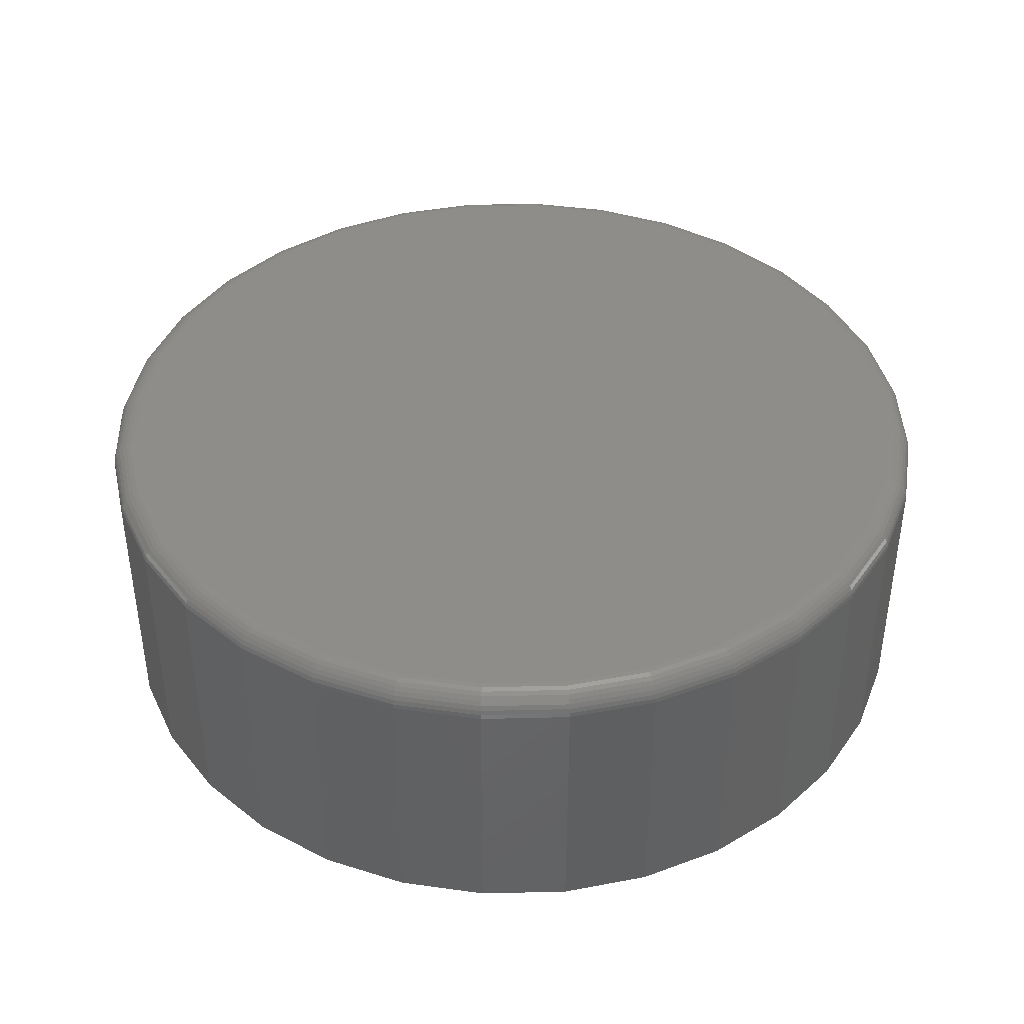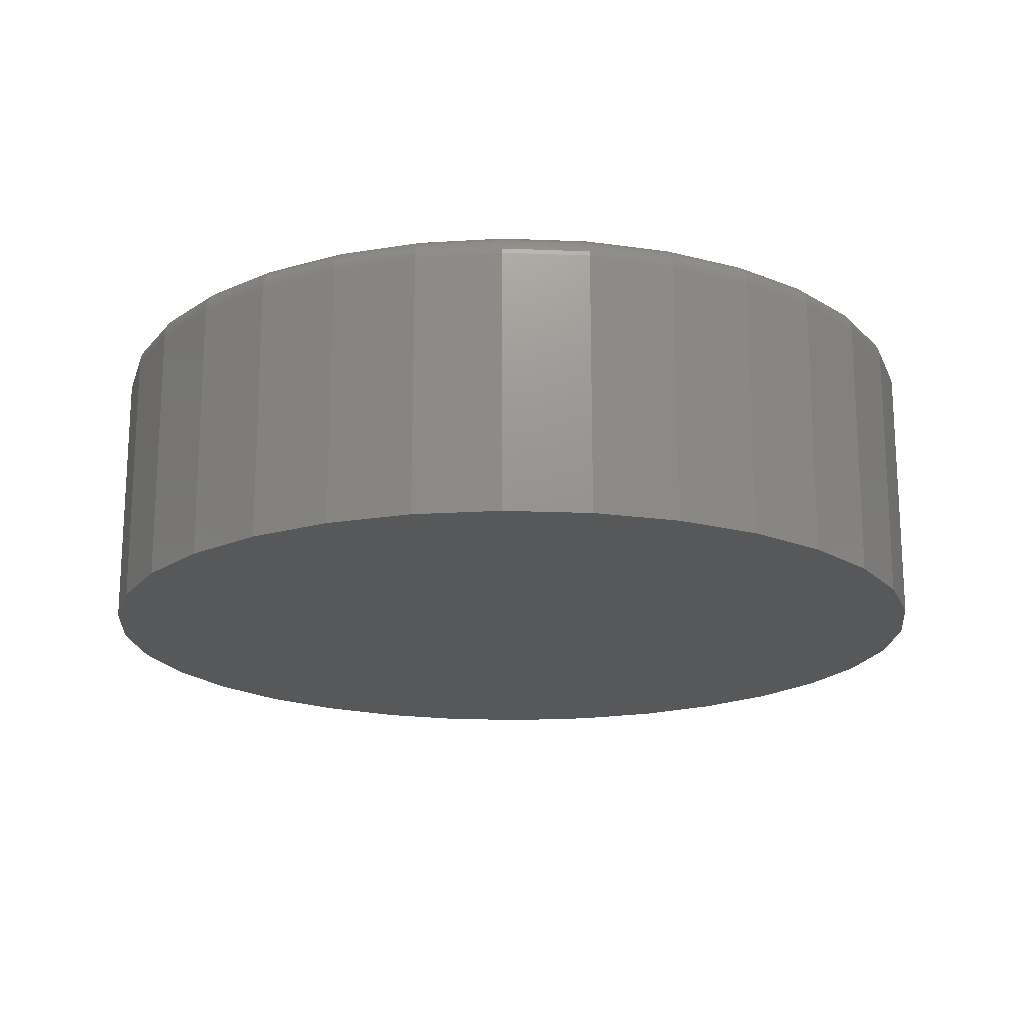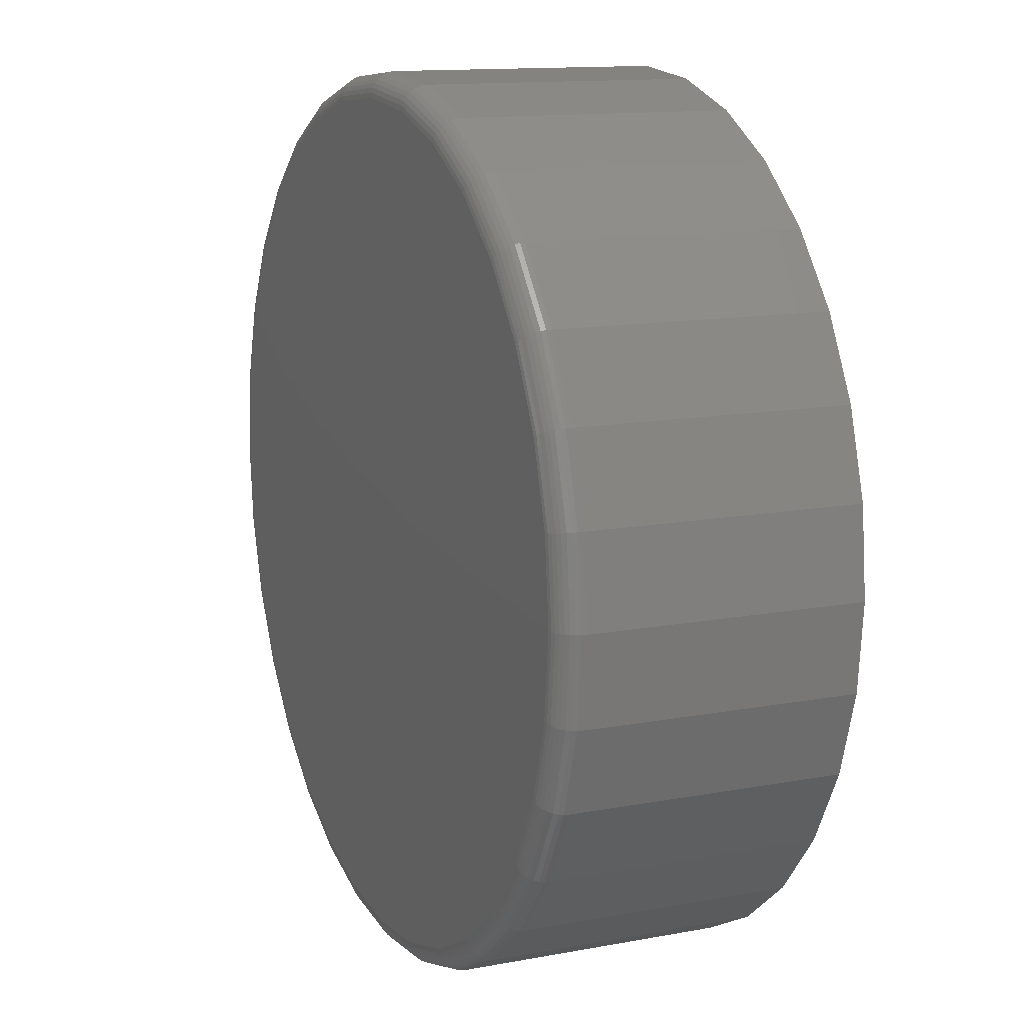
<metadata>
{"format":"stl","ext":"stl","renderer":"f3d","projection":"perspective","resolution":1024,"background":"white","views":[{"elev":41.4,"azim":-52.3,"up":"+Z"},{"elev":-18.4,"azim":-167.5,"up":"+Z"},{"elev":13.0,"azim":66.8,"up":"+Y"}]}
</metadata>
<code>
# stl→obj: 320 verts, 636 faces
v -0.0445 0.2693 0.1875
v 0.06029 0.2693 0.1875
v 0.007895 0.2745 0.1875
v 0.1107 0.2541 0.1875
v -0.09489 0.2541 0.1875
v 0.1571 0.2292 0.1875
v -0.1413 0.2292 0.1875
v 0.1978 0.1958 0.1875
v -0.182 0.1958 0.1875
v 0.2312 0.1551 0.1875
v -0.2154 0.1551 0.1875
v 0.256 0.1087 0.1875
v -0.2402 0.1087 0.1875
v 0.2713 0.05832 0.1875
v -0.2555 0.05832 0.1875
v 0.2765 0.005921 0.1875
v -0.2607 0.005921 0.1875
v 0.2713 -0.04648 0.1875
v -0.2555 -0.04648 0.1875
v 0.256 -0.09686 0.1875
v -0.2402 -0.09686 0.1875
v 0.2312 -0.1433 0.1875
v -0.2154 -0.1433 0.1875
v 0.1978 -0.184 0.1875
v -0.182 -0.184 0.1875
v 0.1571 -0.2174 0.1875
v -0.1413 -0.2174 0.1875
v 0.1107 -0.2422 0.1875
v -0.09489 -0.2422 0.1875
v 0.06029 -0.2575 0.1875
v -0.0445 -0.2575 0.1875
v 0.007895 -0.2627 0.1875
v 0.2921 0.005921 0
v 0.2921 0.005921 0.1719
v 0.2866 -0.04953 0
v 0.2866 -0.04953 0.1719
v 0.2705 -0.1028 0
v 0.2705 -0.1028 0.1719
v 0.2442 -0.152 0
v 0.2442 -0.152 0.1719
v 0.2089 -0.195 0
v 0.2089 -0.195 0.1719
v 0.1658 -0.2304 0
v 0.1658 -0.2304 0.1719
v 0.1167 -0.2567 0
v 0.1167 -0.2567 0.1719
v 0.06334 -0.2728 0
v 0.06334 -0.2728 0.1719
v 0.007895 -0.2783 0
v 0.007895 -0.2783 0.1719
v -0.04755 -0.2728 0
v -0.04755 -0.2728 0.1719
v -0.1009 -0.2567 0
v -0.1009 -0.2567 0.1719
v -0.15 -0.2304 0
v -0.15 -0.2304 0.1719
v -0.1931 -0.195 0
v -0.1931 -0.195 0.1719
v -0.2284 -0.152 0
v -0.2284 -0.152 0.1719
v -0.2547 -0.1028 0
v -0.2547 -0.1028 0.1719
v -0.2709 -0.04953 0
v -0.2709 -0.04953 0.1719
v -0.2763 0.005921 0
v -0.2763 0.005921 0.1719
v -0.2709 0.06137 0
v -0.2709 0.06137 0.1719
v -0.2547 0.1147 0
v -0.2547 0.1147 0.1719
v -0.2284 0.1638 0
v -0.2284 0.1638 0.1719
v -0.1931 0.2069 0
v -0.1931 0.2069 0.1719
v -0.15 0.2422 0
v -0.15 0.2422 0.1719
v -0.1009 0.2685 0
v -0.1009 0.2685 0.1719
v -0.04755 0.2847 0
v -0.04755 0.2847 0.1719
v 0.007895 0.2901 0
v 0.007895 0.2901 0.1719
v 0.06334 0.2847 0
v 0.06334 0.2847 0.1719
v 0.1167 0.2685 0
v 0.1167 0.2685 0.1719
v 0.1658 0.2422 0
v 0.1658 0.2422 0.1719
v 0.2089 0.2069 0
v 0.2089 0.2069 0.1719
v 0.2442 0.1638 0
v 0.2442 0.1638 0.1719
v 0.2705 0.1147 0
v 0.2705 0.1147 0.1719
v 0.2866 0.06137 0
v 0.2866 0.06137 0.1719
v 0.2795 0.005921 0.1872
v 0.2743 -0.04707 0.1872
v 0.2825 0.005921 0.1863
v 0.2772 -0.04764 0.1863
v 0.2852 0.005921 0.1849
v 0.2798 -0.04817 0.1849
v 0.2875 0.005921 0.1829
v 0.2822 -0.04863 0.1829
v 0.2895 0.005921 0.1806
v 0.2841 -0.04901 0.1806
v 0.2909 0.005921 0.1779
v 0.2855 -0.04929 0.1779
v 0.2918 0.005921 0.1749
v 0.2863 -0.04947 0.1749
v -0.2585 -0.04707 0.1872
v -0.2637 0.005921 0.1872
v -0.2614 -0.04764 0.1863
v -0.2667 0.005921 0.1863
v -0.264 -0.04817 0.1849
v -0.2694 0.005921 0.1849
v -0.2664 -0.04863 0.1829
v -0.2717 0.005921 0.1829
v -0.2683 -0.04901 0.1806
v -0.2737 0.005921 0.1806
v -0.2697 -0.04929 0.1779
v -0.2751 0.005921 0.1779
v -0.2706 -0.04947 0.1749
v -0.276 0.005921 0.1749
v -0.2431 -0.09803 0.1872
v -0.2458 -0.09915 0.1863
v -0.2483 -0.1002 0.1849
v -0.2505 -0.1011 0.1829
v -0.2522 -0.1018 0.1806
v -0.2536 -0.1024 0.1779
v -0.2544 -0.1027 0.1749
v -0.218 -0.145 0.1872
v -0.2204 -0.1466 0.1863
v -0.2226 -0.1481 0.1849
v -0.2246 -0.1494 0.1829
v -0.2262 -0.1505 0.1806
v -0.2274 -0.1513 0.1779
v -0.2282 -0.1518 0.1749
v -0.1842 -0.1862 0.1872
v -0.1863 -0.1882 0.1863
v -0.1882 -0.1901 0.1849
v -0.1898 -0.1918 0.1829
v -0.1912 -0.1932 0.1806
v -0.1922 -0.1942 0.1779
v -0.1929 -0.1948 0.1749
v -0.143 -0.2199 0.1872
v -0.1446 -0.2224 0.1863
v -0.1461 -0.2246 0.1849
v -0.1475 -0.2266 0.1829
v -0.1485 -0.2282 0.1806
v -0.1493 -0.2294 0.1779
v -0.1498 -0.2301 0.1749
v -0.09606 -0.245 0.1872
v -0.09718 -0.2477 0.1863
v -0.09821 -0.2502 0.1849
v -0.09912 -0.2524 0.1829
v -0.09986 -0.2542 0.1806
v -0.1004 -0.2556 0.1779
v -0.1008 -0.2564 0.1749
v -0.0451 -0.2605 0.1872
v -0.04567 -0.2634 0.1863
v -0.0462 -0.266 0.1849
v -0.04666 -0.2683 0.1829
v -0.04704 -0.2702 0.1806
v -0.04732 -0.2717 0.1779
v -0.04749 -0.2725 0.1749
v 0.007895 -0.2657 0.1872
v 0.007895 -0.2686 0.1863
v 0.007895 -0.2713 0.1849
v 0.007895 -0.2737 0.1829
v 0.007895 -0.2757 0.1806
v 0.007895 -0.2771 0.1779
v 0.007895 -0.278 0.1749
v 0.06089 -0.2605 0.1872
v 0.06146 -0.2634 0.1863
v 0.06199 -0.266 0.1849
v 0.06245 -0.2683 0.1829
v 0.06283 -0.2702 0.1806
v 0.06311 -0.2717 0.1779
v 0.06328 -0.2725 0.1749
v 0.1118 -0.245 0.1872
v 0.113 -0.2477 0.1863
v 0.114 -0.2502 0.1849
v 0.1149 -0.2524 0.1829
v 0.1156 -0.2542 0.1806
v 0.1162 -0.2556 0.1779
v 0.1165 -0.2564 0.1749
v 0.1588 -0.2199 0.1872
v 0.1604 -0.2224 0.1863
v 0.1619 -0.2246 0.1849
v 0.1633 -0.2266 0.1829
v 0.1643 -0.2282 0.1806
v 0.1651 -0.2294 0.1779
v 0.1656 -0.2301 0.1749
v 0.2 -0.1862 0.1872
v 0.202 -0.1882 0.1863
v 0.204 -0.1901 0.1849
v 0.2056 -0.1918 0.1829
v 0.207 -0.1932 0.1806
v 0.208 -0.1942 0.1779
v 0.2086 -0.1948 0.1749
v 0.2338 -0.145 0.1872
v 0.2362 -0.1466 0.1863
v 0.2384 -0.1481 0.1849
v 0.2404 -0.1494 0.1829
v 0.242 -0.1505 0.1806
v 0.2432 -0.1513 0.1779
v 0.244 -0.1518 0.1749
v 0.2589 -0.09803 0.1872
v 0.2616 -0.09915 0.1863
v 0.2641 -0.1002 0.1849
v 0.2662 -0.1011 0.1829
v 0.268 -0.1018 0.1806
v 0.2694 -0.1024 0.1779
v 0.2702 -0.1027 0.1749
v -0.2585 0.05891 0.1872
v -0.2614 0.05949 0.1863
v -0.264 0.06001 0.1849
v -0.2664 0.06047 0.1829
v -0.2683 0.06085 0.1806
v -0.2697 0.06114 0.1779
v -0.2706 0.06131 0.1749
v 0.2743 0.05891 0.1872
v 0.2772 0.05949 0.1863
v 0.2798 0.06001 0.1849
v 0.2822 0.06047 0.1829
v 0.2841 0.06085 0.1806
v 0.2855 0.06114 0.1779
v 0.2863 0.06131 0.1749
v 0.2589 0.1099 0.1872
v 0.2616 0.111 0.1863
v 0.2641 0.112 0.1849
v 0.2662 0.1129 0.1829
v 0.268 0.1137 0.1806
v 0.2694 0.1142 0.1779
v 0.2702 0.1146 0.1749
v 0.2338 0.1568 0.1872
v 0.2362 0.1585 0.1863
v 0.2384 0.16 0.1849
v 0.2404 0.1613 0.1829
v 0.242 0.1624 0.1806
v 0.2432 0.1632 0.1779
v 0.244 0.1637 0.1749
v 0.2 0.198 0.1872
v 0.202 0.2001 0.1863
v 0.204 0.202 0.1849
v 0.2056 0.2037 0.1829
v 0.207 0.205 0.1806
v 0.208 0.206 0.1779
v 0.2086 0.2067 0.1749
v 0.1588 0.2318 0.1872
v 0.1604 0.2342 0.1863
v 0.1619 0.2365 0.1849
v 0.1633 0.2384 0.1829
v 0.1643 0.24 0.1806
v 0.1651 0.2412 0.1779
v 0.1656 0.242 0.1749
v 0.1118 0.2569 0.1872
v 0.113 0.2596 0.1863
v 0.114 0.2621 0.1849
v 0.1149 0.2643 0.1829
v 0.1156 0.2661 0.1806
v 0.1162 0.2674 0.1779
v 0.1165 0.2682 0.1749
v 0.06089 0.2723 0.1872
v 0.06146 0.2752 0.1863
v 0.06199 0.2779 0.1849
v 0.06245 0.2802 0.1829
v 0.06283 0.2821 0.1806
v 0.06311 0.2835 0.1779
v 0.06328 0.2844 0.1749
v 0.007895 0.2776 0.1872
v 0.007895 0.2805 0.1863
v 0.007895 0.2832 0.1849
v 0.007895 0.2856 0.1829
v 0.007895 0.2875 0.1806
v 0.007895 0.2889 0.1779
v 0.007895 0.2898 0.1749
v -0.0451 0.2723 0.1872
v -0.04567 0.2752 0.1863
v -0.0462 0.2779 0.1849
v -0.04666 0.2802 0.1829
v -0.04704 0.2821 0.1806
v -0.04732 0.2835 0.1779
v -0.04749 0.2844 0.1749
v -0.09606 0.2569 0.1872
v -0.09718 0.2596 0.1863
v -0.09821 0.2621 0.1849
v -0.09912 0.2643 0.1829
v -0.09986 0.2661 0.1806
v -0.1004 0.2674 0.1779
v -0.1008 0.2682 0.1749
v -0.143 0.2318 0.1872
v -0.1446 0.2342 0.1863
v -0.1461 0.2365 0.1849
v -0.1475 0.2384 0.1829
v -0.1485 0.24 0.1806
v -0.1493 0.2412 0.1779
v -0.1498 0.242 0.1749
v -0.1842 0.198 0.1872
v -0.1863 0.2001 0.1863
v -0.1882 0.202 0.1849
v -0.1898 0.2037 0.1829
v -0.1912 0.205 0.1806
v -0.1922 0.206 0.1779
v -0.1929 0.2067 0.1749
v -0.218 0.1568 0.1872
v -0.2204 0.1585 0.1863
v -0.2226 0.16 0.1849
v -0.2246 0.1613 0.1829
v -0.2262 0.1624 0.1806
v -0.2274 0.1632 0.1779
v -0.2282 0.1637 0.1749
v -0.2431 0.1099 0.1872
v -0.2458 0.111 0.1863
v -0.2483 0.112 0.1849
v -0.2505 0.1129 0.1829
v -0.2522 0.1137 0.1806
v -0.2536 0.1142 0.1779
v -0.2544 0.1146 0.1749
f 1 2 3
f 2 1 4
f 4 1 5
f 4 5 6
f 6 5 7
f 6 7 8
f 8 7 9
f 8 9 10
f 10 9 11
f 10 11 12
f 12 11 13
f 12 13 14
f 14 13 15
f 14 15 16
f 16 15 17
f 16 17 18
f 18 17 19
f 18 19 20
f 20 19 21
f 20 21 22
f 22 21 23
f 22 23 24
f 24 23 25
f 24 25 26
f 26 25 27
f 26 27 28
f 28 27 29
f 28 29 30
f 30 29 31
f 30 31 32
f 33 34 35
f 35 34 36
f 35 36 37
f 37 36 38
f 37 38 39
f 39 38 40
f 39 40 41
f 41 40 42
f 41 42 43
f 43 42 44
f 43 44 45
f 45 44 46
f 45 46 47
f 47 46 48
f 47 48 49
f 49 48 50
f 49 50 51
f 51 50 52
f 51 52 53
f 53 52 54
f 53 54 55
f 55 54 56
f 55 56 57
f 57 56 58
f 57 58 59
f 59 58 60
f 59 60 61
f 61 60 62
f 61 62 63
f 63 62 64
f 63 64 65
f 65 64 66
f 65 66 67
f 67 66 68
f 67 68 69
f 69 68 70
f 69 70 71
f 71 70 72
f 71 72 73
f 73 72 74
f 73 74 75
f 75 74 76
f 75 76 77
f 77 76 78
f 77 78 79
f 79 78 80
f 79 80 81
f 81 80 82
f 81 82 83
f 83 82 84
f 83 84 85
f 85 84 86
f 85 86 87
f 87 86 88
f 87 88 89
f 89 88 90
f 89 90 91
f 91 90 92
f 91 92 93
f 93 92 94
f 93 94 95
f 95 94 96
f 95 96 33
f 33 96 34
f 16 18 97
f 97 18 98
f 97 98 99
f 99 98 100
f 99 100 101
f 101 100 102
f 101 102 103
f 103 102 104
f 103 104 105
f 105 104 106
f 105 106 107
f 107 106 108
f 107 108 109
f 109 108 110
f 109 110 34
f 34 110 36
f 19 17 111
f 111 17 112
f 111 112 113
f 113 112 114
f 113 114 115
f 115 114 116
f 115 116 117
f 117 116 118
f 117 118 119
f 119 118 120
f 119 120 121
f 121 120 122
f 121 122 123
f 123 122 124
f 123 124 64
f 64 124 66
f 21 19 125
f 125 19 111
f 125 111 126
f 126 111 113
f 126 113 127
f 127 113 115
f 127 115 128
f 128 115 117
f 128 117 129
f 129 117 119
f 129 119 130
f 130 119 121
f 130 121 131
f 131 121 123
f 131 123 62
f 62 123 64
f 23 21 132
f 132 21 125
f 132 125 133
f 133 125 126
f 133 126 134
f 134 126 127
f 134 127 135
f 135 127 128
f 135 128 136
f 136 128 129
f 136 129 137
f 137 129 130
f 137 130 138
f 138 130 131
f 138 131 60
f 60 131 62
f 25 23 139
f 139 23 132
f 139 132 140
f 140 132 133
f 140 133 141
f 141 133 134
f 141 134 142
f 142 134 135
f 142 135 143
f 143 135 136
f 143 136 144
f 144 136 137
f 144 137 145
f 145 137 138
f 145 138 58
f 58 138 60
f 27 25 146
f 146 25 139
f 146 139 147
f 147 139 140
f 147 140 148
f 148 140 141
f 148 141 149
f 149 141 142
f 149 142 150
f 150 142 143
f 150 143 151
f 151 143 144
f 151 144 152
f 152 144 145
f 152 145 56
f 56 145 58
f 29 27 153
f 153 27 146
f 153 146 154
f 154 146 147
f 154 147 155
f 155 147 148
f 155 148 156
f 156 148 149
f 156 149 157
f 157 149 150
f 157 150 158
f 158 150 151
f 158 151 159
f 159 151 152
f 159 152 54
f 54 152 56
f 31 29 160
f 160 29 153
f 160 153 161
f 161 153 154
f 161 154 162
f 162 154 155
f 162 155 163
f 163 155 156
f 163 156 164
f 164 156 157
f 164 157 165
f 165 157 158
f 165 158 166
f 166 158 159
f 166 159 52
f 52 159 54
f 32 31 167
f 167 31 160
f 167 160 168
f 168 160 161
f 168 161 169
f 169 161 162
f 169 162 170
f 170 162 163
f 170 163 171
f 171 163 164
f 171 164 172
f 172 164 165
f 172 165 173
f 173 165 166
f 173 166 50
f 50 166 52
f 30 32 174
f 174 32 167
f 174 167 175
f 175 167 168
f 175 168 176
f 176 168 169
f 176 169 177
f 177 169 170
f 177 170 178
f 178 170 171
f 178 171 179
f 179 171 172
f 179 172 180
f 180 172 173
f 180 173 48
f 48 173 50
f 28 30 181
f 181 30 174
f 181 174 182
f 182 174 175
f 182 175 183
f 183 175 176
f 183 176 184
f 184 176 177
f 184 177 185
f 185 177 178
f 185 178 186
f 186 178 179
f 186 179 187
f 187 179 180
f 187 180 46
f 46 180 48
f 26 28 188
f 188 28 181
f 188 181 189
f 189 181 182
f 189 182 190
f 190 182 183
f 190 183 191
f 191 183 184
f 191 184 192
f 192 184 185
f 192 185 193
f 193 185 186
f 193 186 194
f 194 186 187
f 194 187 44
f 44 187 46
f 24 26 195
f 195 26 188
f 195 188 196
f 196 188 189
f 196 189 197
f 197 189 190
f 197 190 198
f 198 190 191
f 198 191 199
f 199 191 192
f 199 192 200
f 200 192 193
f 200 193 201
f 201 193 194
f 201 194 42
f 42 194 44
f 22 24 202
f 202 24 195
f 202 195 203
f 203 195 196
f 203 196 204
f 204 196 197
f 204 197 205
f 205 197 198
f 205 198 206
f 206 198 199
f 206 199 207
f 207 199 200
f 207 200 208
f 208 200 201
f 208 201 40
f 40 201 42
f 20 22 209
f 209 22 202
f 209 202 210
f 210 202 203
f 210 203 211
f 211 203 204
f 211 204 212
f 212 204 205
f 212 205 213
f 213 205 206
f 213 206 214
f 214 206 207
f 214 207 215
f 215 207 208
f 215 208 38
f 38 208 40
f 18 20 98
f 98 20 209
f 98 209 100
f 100 209 210
f 100 210 102
f 102 210 211
f 102 211 104
f 104 211 212
f 104 212 106
f 106 212 213
f 106 213 108
f 108 213 214
f 108 214 110
f 110 214 215
f 110 215 36
f 36 215 38
f 17 15 112
f 112 15 216
f 112 216 114
f 114 216 217
f 114 217 116
f 116 217 218
f 116 218 118
f 118 218 219
f 118 219 120
f 120 219 220
f 120 220 122
f 122 220 221
f 122 221 124
f 124 221 222
f 124 222 66
f 66 222 68
f 14 16 223
f 223 16 97
f 223 97 224
f 224 97 99
f 224 99 225
f 225 99 101
f 225 101 226
f 226 101 103
f 226 103 227
f 227 103 105
f 227 105 228
f 228 105 107
f 228 107 229
f 229 107 109
f 229 109 96
f 96 109 34
f 12 14 230
f 230 14 223
f 230 223 231
f 231 223 224
f 231 224 232
f 232 224 225
f 232 225 233
f 233 225 226
f 233 226 234
f 234 226 227
f 234 227 235
f 235 227 228
f 235 228 236
f 236 228 229
f 236 229 94
f 94 229 96
f 10 12 237
f 237 12 230
f 237 230 238
f 238 230 231
f 238 231 239
f 239 231 232
f 239 232 240
f 240 232 233
f 240 233 241
f 241 233 234
f 241 234 242
f 242 234 235
f 242 235 243
f 243 235 236
f 243 236 92
f 92 236 94
f 8 10 244
f 244 10 237
f 244 237 245
f 245 237 238
f 245 238 246
f 246 238 239
f 246 239 247
f 247 239 240
f 247 240 248
f 248 240 241
f 248 241 249
f 249 241 242
f 249 242 250
f 250 242 243
f 250 243 90
f 90 243 92
f 6 8 251
f 251 8 244
f 251 244 252
f 252 244 245
f 252 245 253
f 253 245 246
f 253 246 254
f 254 246 247
f 254 247 255
f 255 247 248
f 255 248 256
f 256 248 249
f 256 249 257
f 257 249 250
f 257 250 88
f 88 250 90
f 4 6 258
f 258 6 251
f 258 251 259
f 259 251 252
f 259 252 260
f 260 252 253
f 260 253 261
f 261 253 254
f 261 254 262
f 262 254 255
f 262 255 263
f 263 255 256
f 263 256 264
f 264 256 257
f 264 257 86
f 86 257 88
f 2 4 265
f 265 4 258
f 265 258 266
f 266 258 259
f 266 259 267
f 267 259 260
f 267 260 268
f 268 260 261
f 268 261 269
f 269 261 262
f 269 262 270
f 270 262 263
f 270 263 271
f 271 263 264
f 271 264 84
f 84 264 86
f 3 2 272
f 272 2 265
f 272 265 273
f 273 265 266
f 273 266 274
f 274 266 267
f 274 267 275
f 275 267 268
f 275 268 276
f 276 268 269
f 276 269 277
f 277 269 270
f 277 270 278
f 278 270 271
f 278 271 82
f 82 271 84
f 1 3 279
f 279 3 272
f 279 272 280
f 280 272 273
f 280 273 281
f 281 273 274
f 281 274 282
f 282 274 275
f 282 275 283
f 283 275 276
f 283 276 284
f 284 276 277
f 284 277 285
f 285 277 278
f 285 278 80
f 80 278 82
f 5 1 286
f 286 1 279
f 286 279 287
f 287 279 280
f 287 280 288
f 288 280 281
f 288 281 289
f 289 281 282
f 289 282 290
f 290 282 283
f 290 283 291
f 291 283 284
f 291 284 292
f 292 284 285
f 292 285 78
f 78 285 80
f 7 5 293
f 293 5 286
f 293 286 294
f 294 286 287
f 294 287 295
f 295 287 288
f 295 288 296
f 296 288 289
f 296 289 297
f 297 289 290
f 297 290 298
f 298 290 291
f 298 291 299
f 299 291 292
f 299 292 76
f 76 292 78
f 9 7 300
f 300 7 293
f 300 293 301
f 301 293 294
f 301 294 302
f 302 294 295
f 302 295 303
f 303 295 296
f 303 296 304
f 304 296 297
f 304 297 305
f 305 297 298
f 305 298 306
f 306 298 299
f 306 299 74
f 74 299 76
f 11 9 307
f 307 9 300
f 307 300 308
f 308 300 301
f 308 301 309
f 309 301 302
f 309 302 310
f 310 302 303
f 310 303 311
f 311 303 304
f 311 304 312
f 312 304 305
f 312 305 313
f 313 305 306
f 313 306 72
f 72 306 74
f 13 11 314
f 314 11 307
f 314 307 315
f 315 307 308
f 315 308 316
f 316 308 309
f 316 309 317
f 317 309 310
f 317 310 318
f 318 310 311
f 318 311 319
f 319 311 312
f 319 312 320
f 320 312 313
f 320 313 70
f 70 313 72
f 15 13 216
f 216 13 314
f 216 314 217
f 217 314 315
f 217 315 218
f 218 315 316
f 218 316 219
f 219 316 317
f 219 317 220
f 220 317 318
f 220 318 221
f 221 318 319
f 221 319 222
f 222 319 320
f 222 320 68
f 68 320 70
f 81 83 79
f 49 51 47
f 47 51 53
f 47 53 45
f 45 53 55
f 45 55 43
f 43 55 57
f 43 57 41
f 41 57 59
f 41 59 39
f 39 59 61
f 39 61 37
f 37 61 63
f 37 63 35
f 35 63 65
f 35 65 33
f 33 65 67
f 33 67 95
f 95 67 69
f 95 69 93
f 93 69 71
f 93 71 91
f 91 71 73
f 91 73 89
f 89 73 75
f 89 75 87
f 87 75 77
f 87 77 85
f 85 77 79
f 85 79 83

</code>
